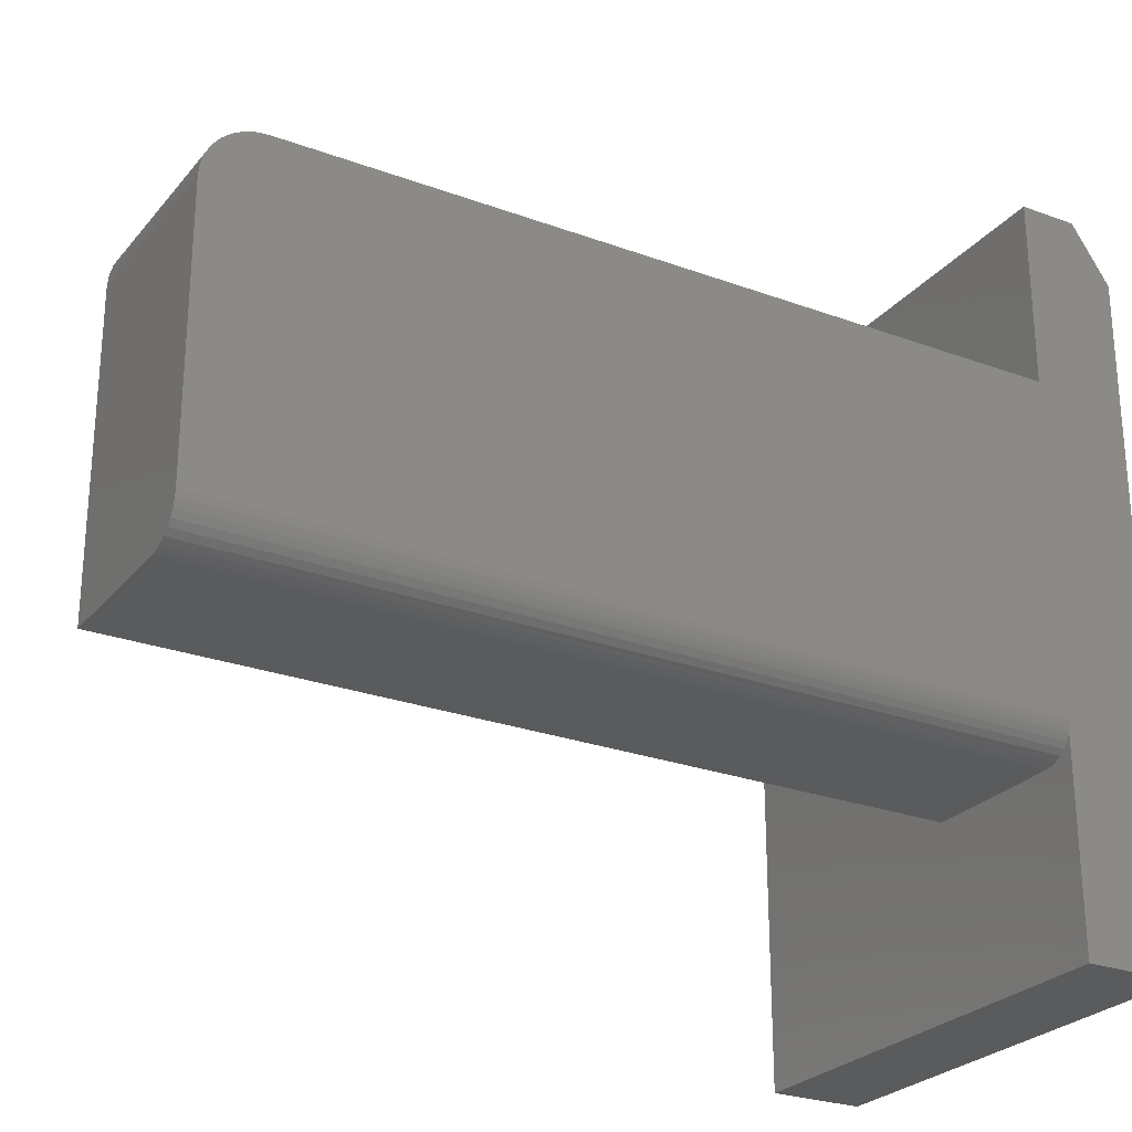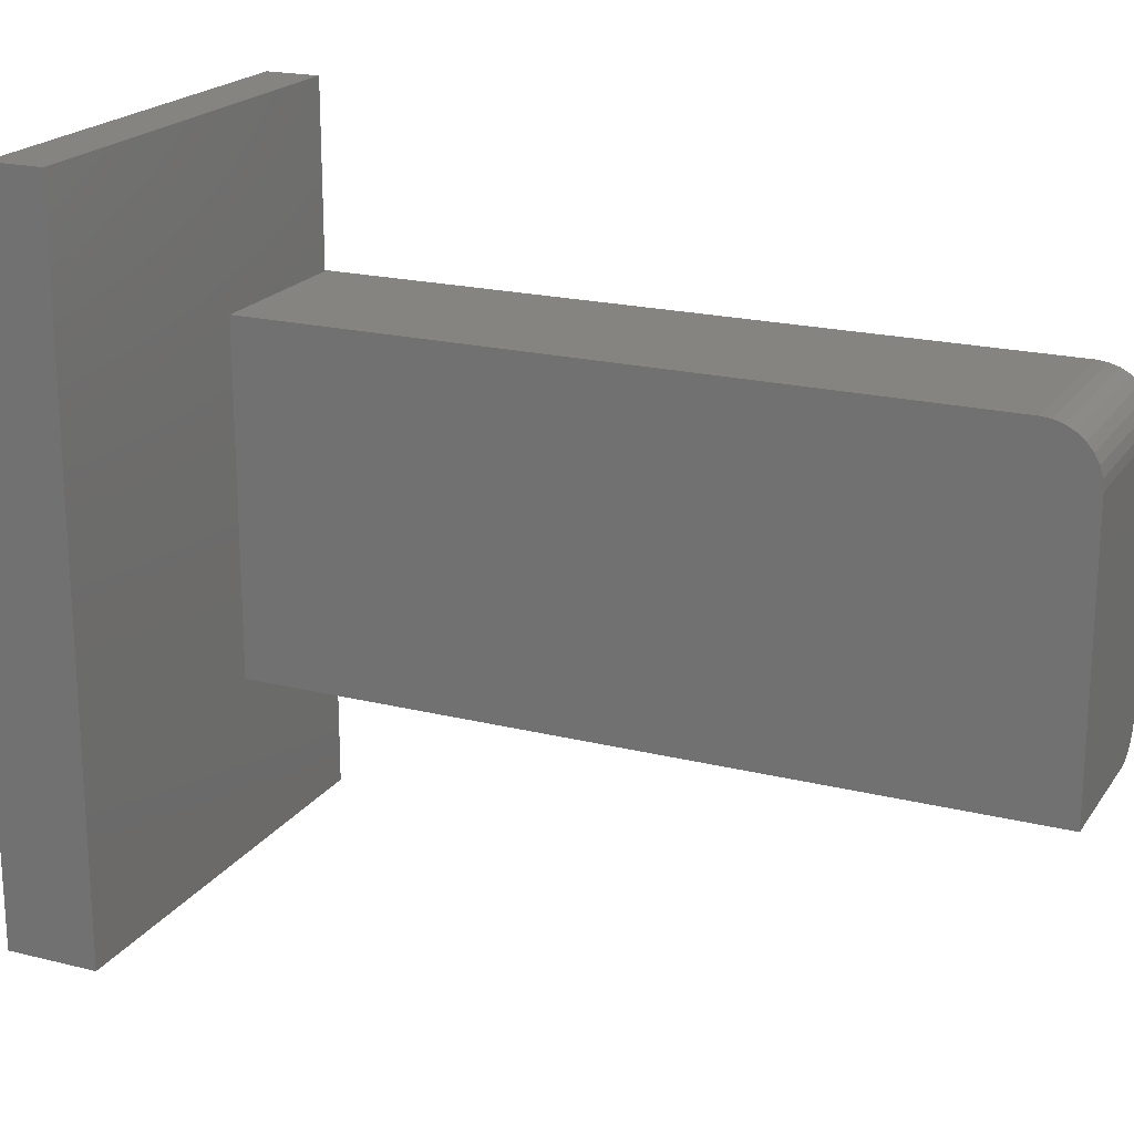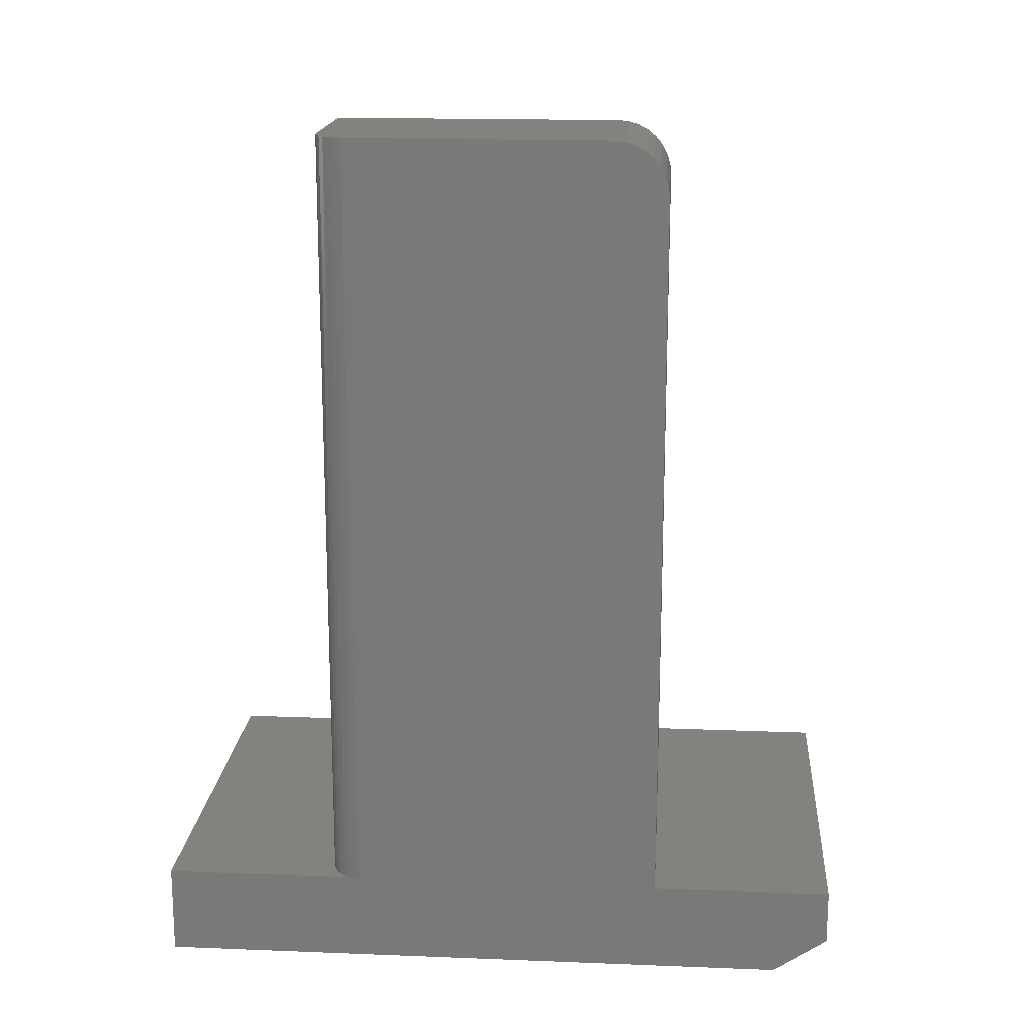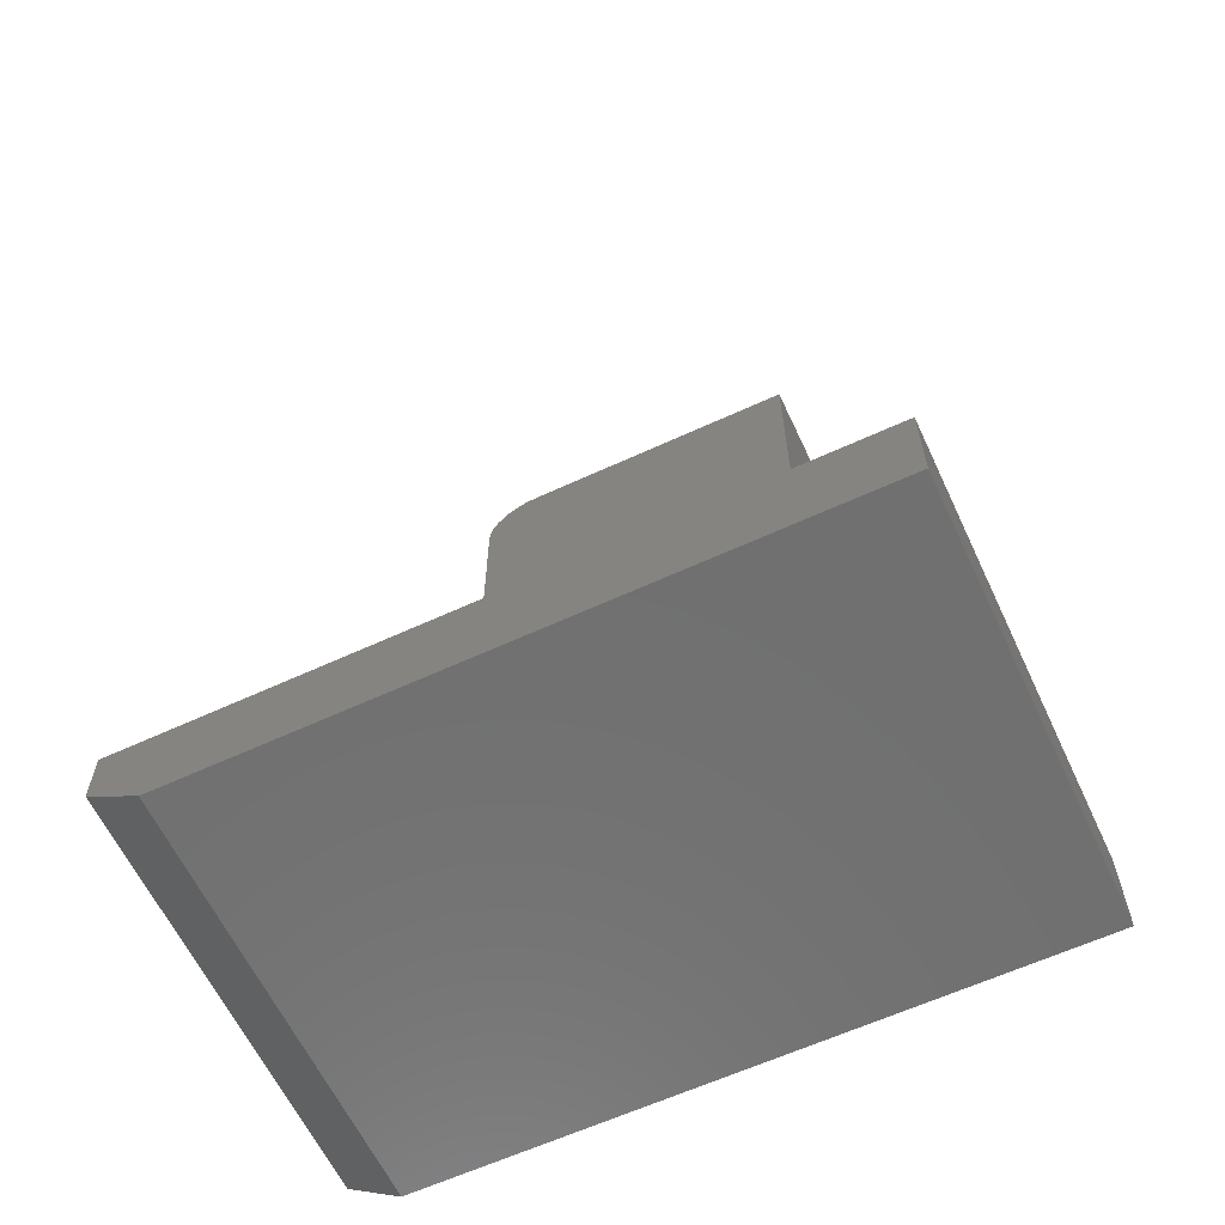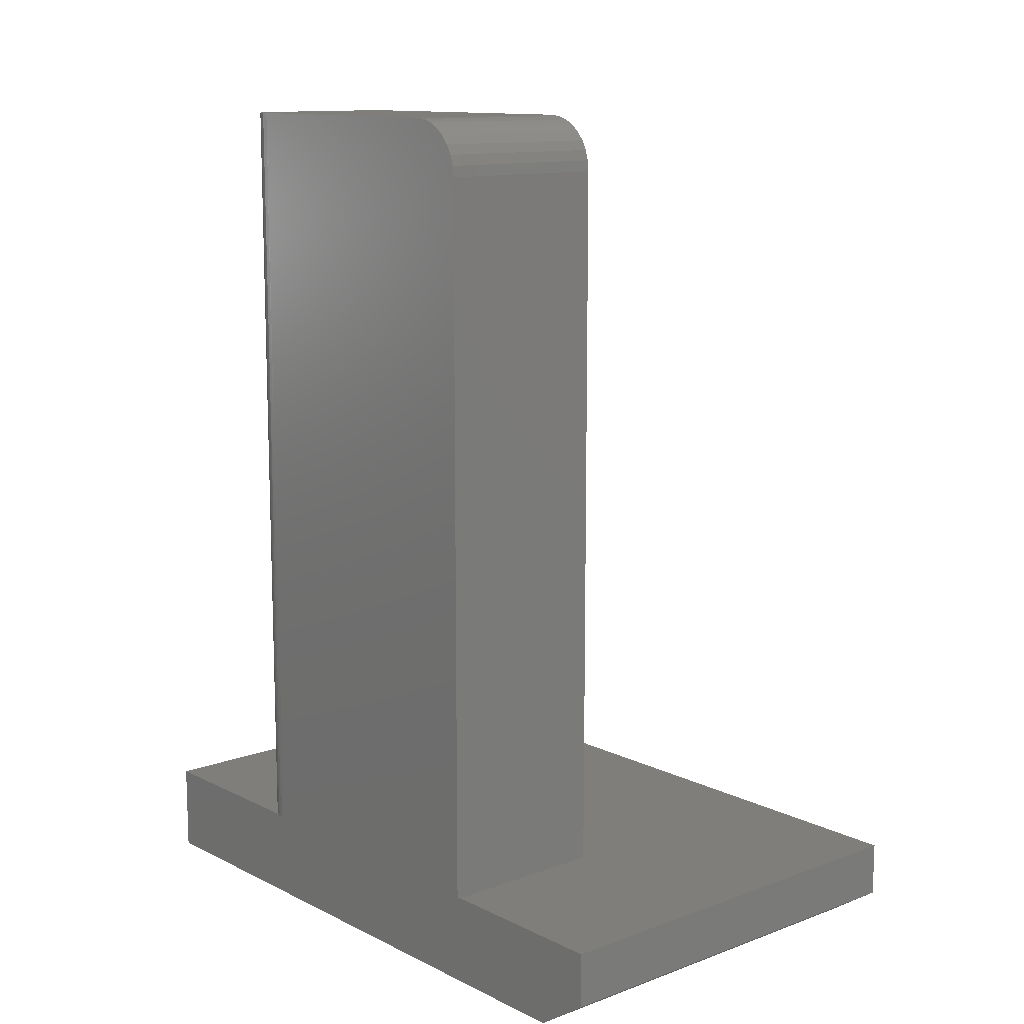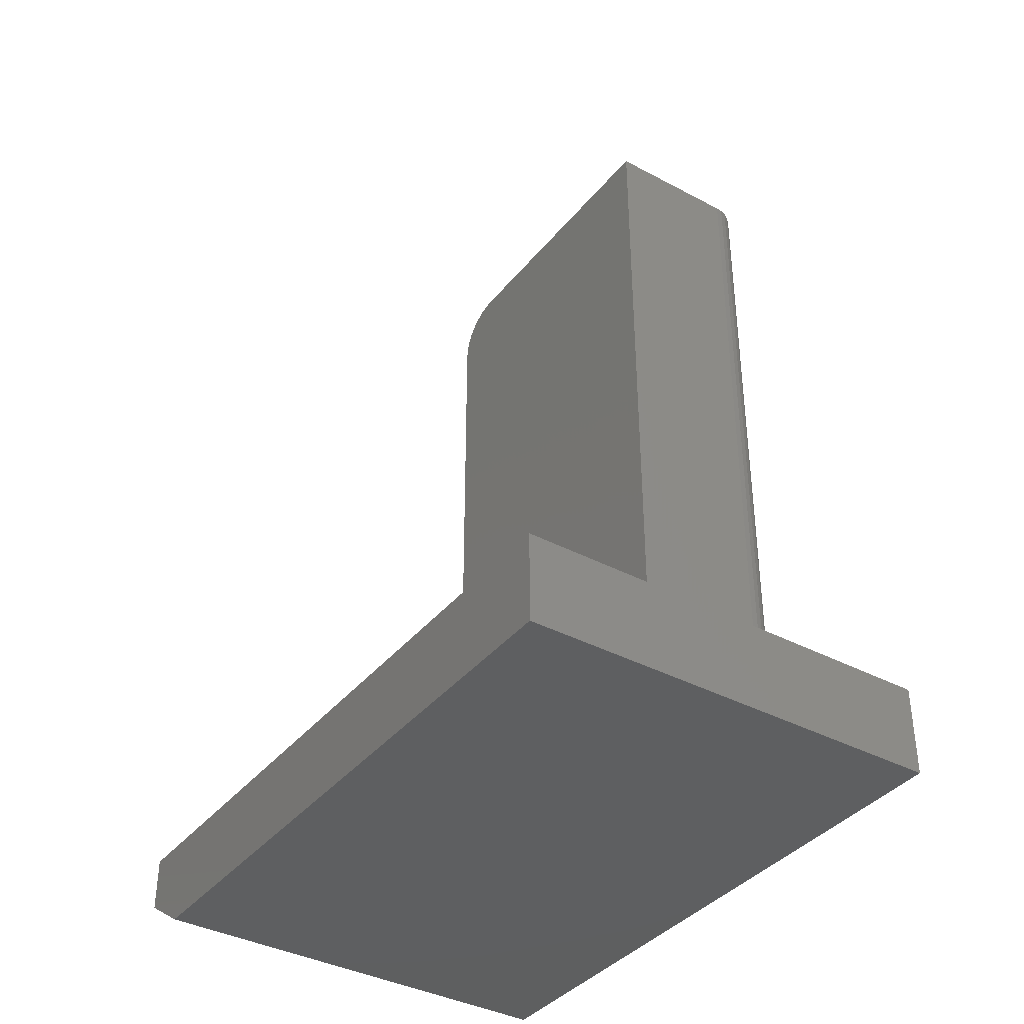
<metadata>
{"format":"stl","ext":"stl","renderer":"f3d","projection":"perspective","resolution":1024,"background":"white","views":[{"elev":-26.1,"azim":59.7,"up":"+Y"},{"elev":20.2,"azim":-65.5,"up":"+Y"},{"elev":16.9,"azim":94.5,"up":"+Z"},{"elev":-62.1,"azim":-64.9,"up":"+Z"},{"elev":12.1,"azim":139.1,"up":"+Z"},{"elev":-38.0,"azim":-34.1,"up":"+Z"}]}
</metadata>
<code>
# stl→obj: 53 verts, 102 faces
v 0.3766 -0.1562 0.07812
v 0.3766 -0.4219 0.07812
v 0.3736 -0.1562 0.07812
v 0.3736 -0.4352 0.07812
v 0.3762 -0.4264 0.07812
v 0.3752 -0.4309 0.07812
v 0.3453 -0.4531 0.75
v 0.3573 -0.4507 0.75
v 0.2266 -0.4531 0.75
v 0.3514 -0.4525 0.75
v 0.3713 -0.4392 0.75
v 0.3742 -0.4338 0.75
v 0.3627 -0.4479 0.75
v 0.3674 -0.444 0.75
v 0.2266 -0.2031 0.75
v 0.376 -0.428 0.75
v 0.3766 -0.4219 0.75
v 0.3766 -0.2031 0.75
v 0.3766 -0.1852 0.7464
v 0.3766 -0.194 0.7491
v 0.3766 -0.1562 0.7031
v 0.3766 -0.1572 0.7123
v 0.3766 -0.1598 0.7211
v 0.3766 -0.1641 0.7292
v 0.3766 -0.17 0.7363
v 0.3766 -0.1771 0.7421
v 0.2266 -0.4531 0.07812
v 0.3453 -0.4531 0.07812
v 0.3736 -0.6016 0.07812
v 0.3512 -0.4526 0.07812
v 0 -0.6016 0.07812
v 0.3736 -0.4531 0.07812
v 0.3706 -0.4402 0.07812
v 0.3667 -0.4446 0.07812
v 0.3621 -0.4483 0.07812
v 0.3568 -0.4509 0.07812
v 0 0 0.07812
v 0.2266 -0.1562 0.07812
v 0.3736 0 0.07812
v 0.3736 -0.6016 0
v 0.3736 -0.04688 0
v 0.3736 0 0.03125
v 0.2266 -0.194 0.7491
v 0.2266 -0.1852 0.7464
v 0.2266 -0.1771 0.7421
v 0.2266 -0.17 0.7363
v 0.2266 -0.1641 0.7292
v 0.2266 -0.1598 0.7211
v 0.2266 -0.1572 0.7123
v 0.2266 -0.1562 0.7031
v 0 -0.6016 0
v 0 -0.04688 0
v 0 0 0.03125
f 1 2 3
f 2 4 3
f 2 5 4
f 5 6 4
f 7 8 9
f 7 10 8
f 11 12 13
f 13 14 11
f 15 9 16
f 15 16 17
f 15 17 18
f 16 9 8
f 16 8 13
f 16 13 12
f 18 19 20
f 17 2 1
f 17 1 21
f 17 21 22
f 17 22 23
f 17 23 24
f 17 24 25
f 17 25 26
f 17 26 19
f 17 19 18
f 27 28 9
f 9 28 7
f 29 30 28
f 29 28 27
f 29 27 31
f 32 4 33
f 32 33 34
f 32 34 35
f 32 35 36
f 32 36 30
f 32 30 29
f 31 27 37
f 37 27 38
f 37 38 39
f 39 38 3
f 40 32 29
f 41 42 39
f 41 39 3
f 41 3 4
f 41 4 32
f 41 32 40
f 17 5 2
f 17 16 5
f 6 5 16
f 16 12 6
f 33 11 14
f 4 6 12
f 4 12 11
f 4 11 33
f 7 28 10
f 10 28 30
f 10 30 8
f 8 30 36
f 8 36 13
f 13 36 35
f 13 35 14
f 14 35 34
f 14 34 33
f 15 43 44
f 9 15 44
f 9 44 45
f 9 45 46
f 9 46 47
f 9 47 48
f 9 48 49
f 9 49 50
f 9 50 38
f 9 38 27
f 1 50 21
f 1 3 50
f 50 3 38
f 21 50 22
f 22 50 49
f 22 49 23
f 23 49 48
f 23 48 24
f 24 48 47
f 24 47 25
f 25 47 46
f 25 46 26
f 26 46 45
f 26 45 19
f 19 45 44
f 19 44 20
f 20 44 43
f 20 43 18
f 18 43 15
f 51 52 40
f 40 52 41
f 51 31 52
f 52 31 37
f 52 37 53
f 39 42 37
f 37 42 53
f 42 41 53
f 53 41 52
f 31 51 29
f 29 51 40

</code>
